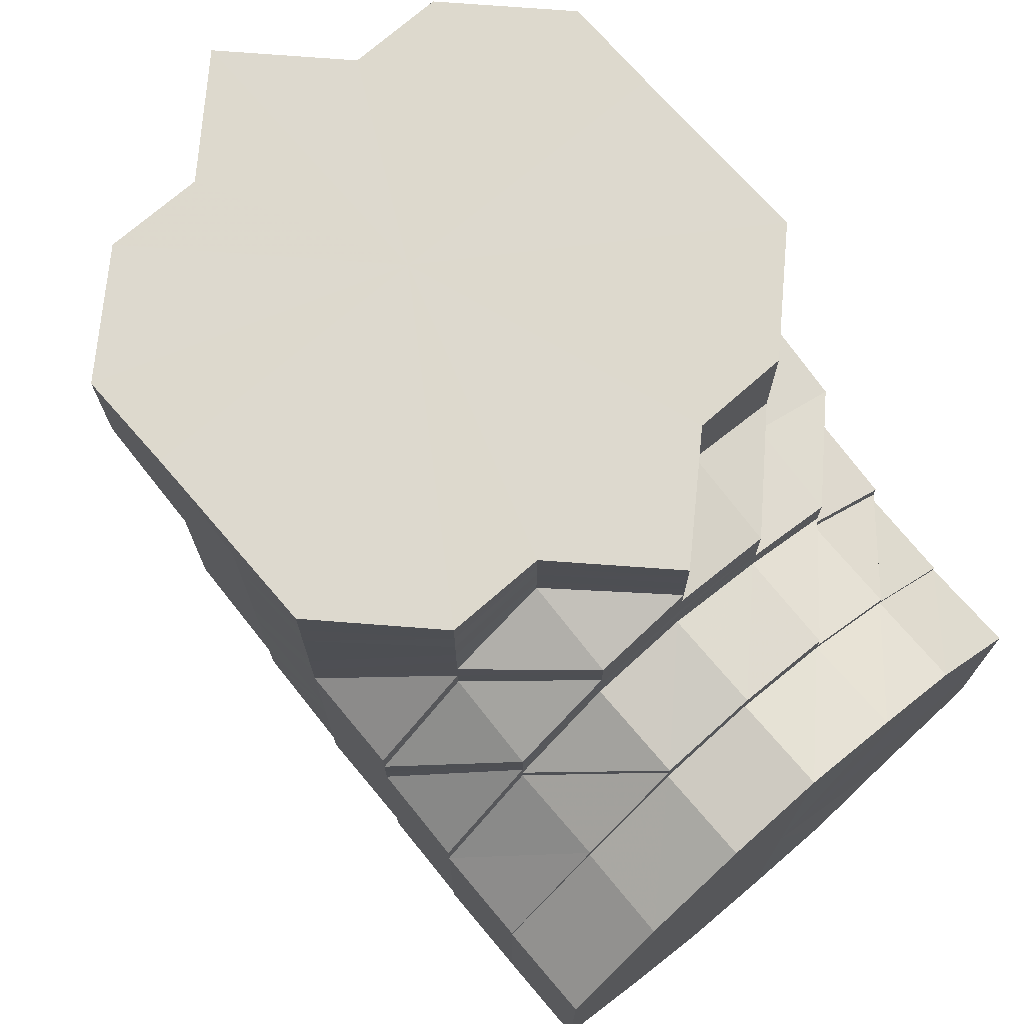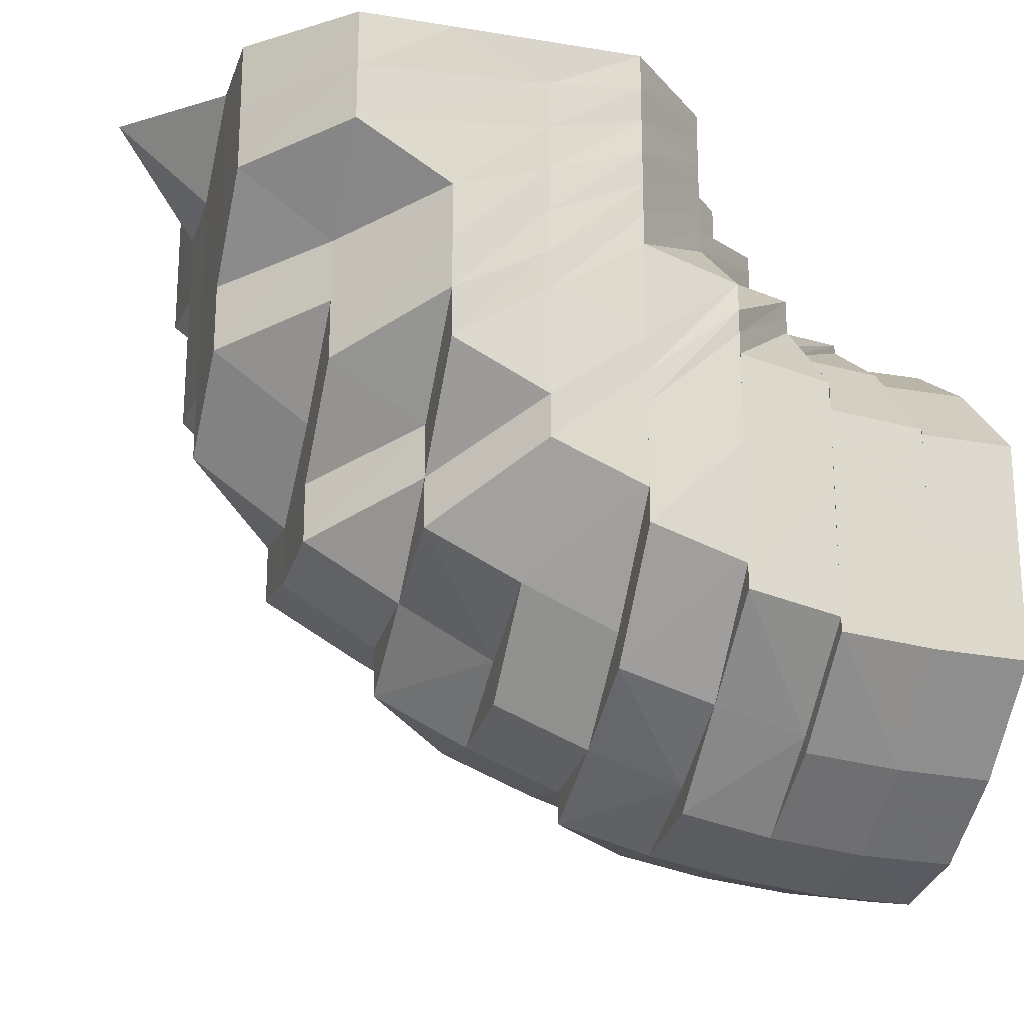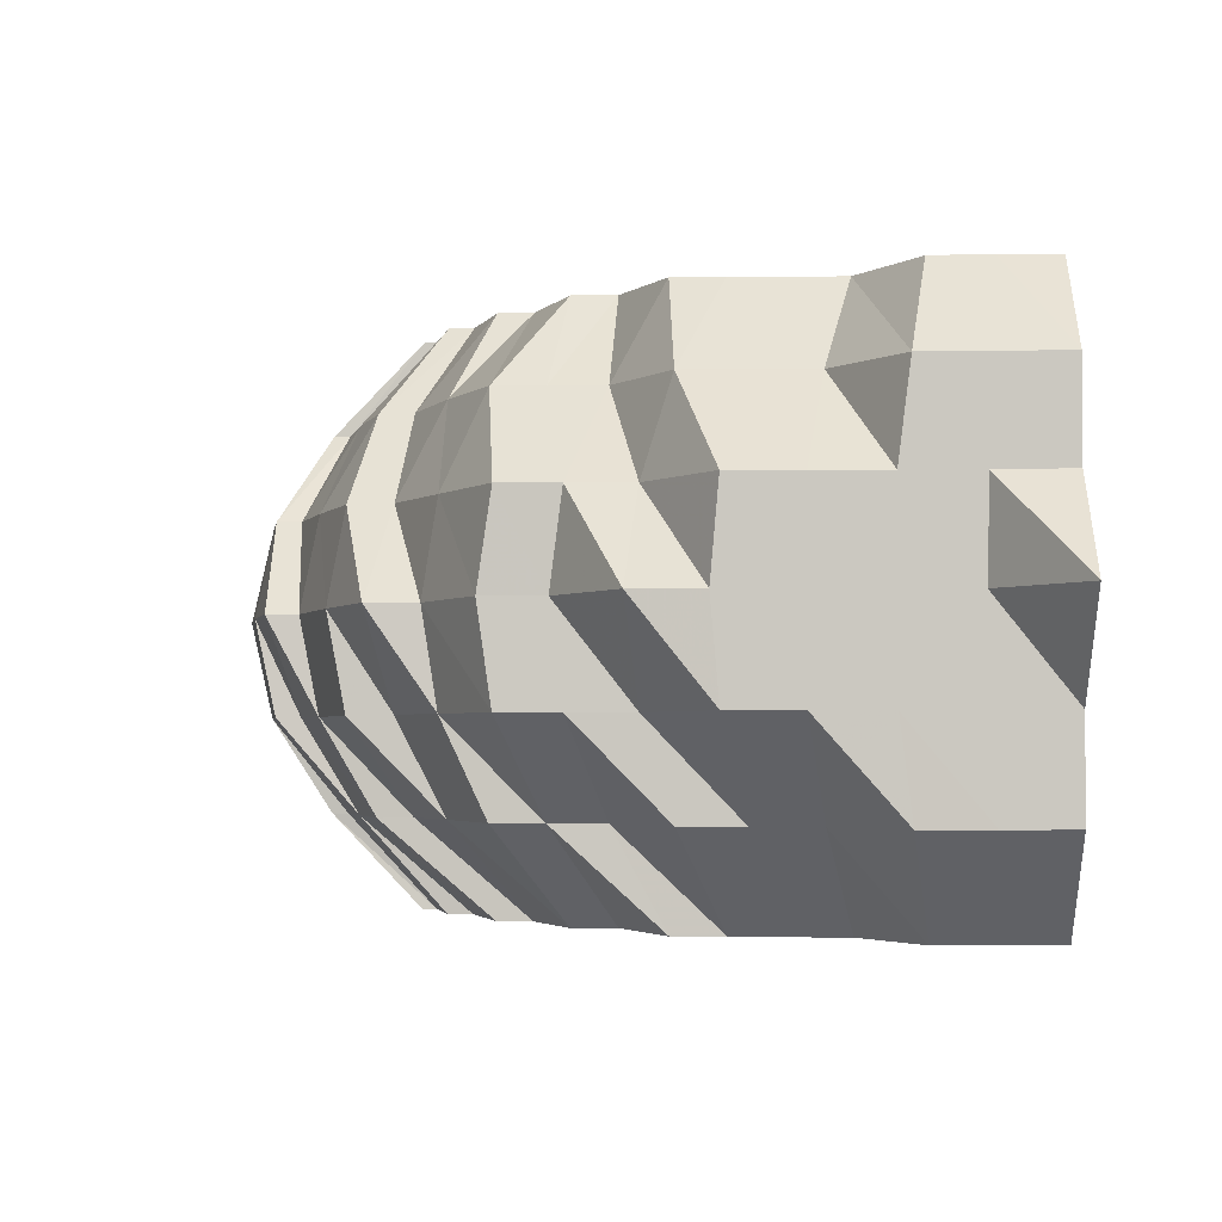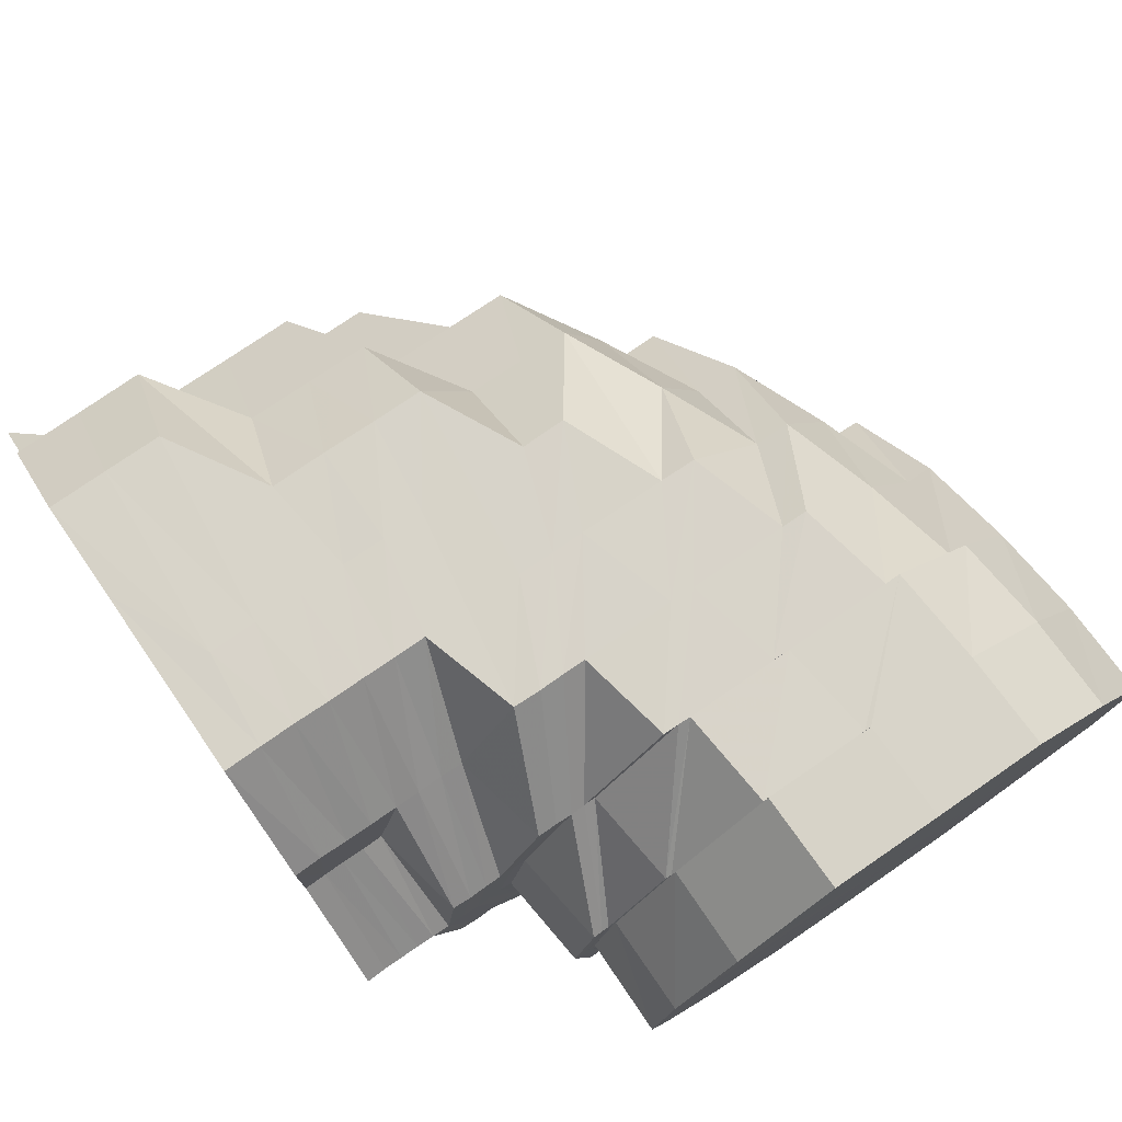
<metadata>
{"format":"obj","ext":"obj","renderer":"f3d","projection":"perspective","resolution":1024,"background":"white","views":[{"elev":71.9,"azim":49.3,"up":"+Z"},{"elev":-20.8,"azim":-16.5,"up":"+Z"},{"elev":-2.9,"azim":-87.8,"up":"+Y"},{"elev":75.9,"azim":55.6,"up":"+Y"}]}
</metadata>
<code>
o 14117
v 2199 1868 4.34
v 2199 1868 4.332
v 2199 1868 4.34
v 2199 1868 4.332
v 2199 1868 4.34
v 2199 1868 4.34
v 2199 1868 4.333
v 2199 1868 4.34
v 2199 1868 4.34
v 2199 1868 4.324
v 2199 1868 4.324
v 2199 1868 4.326
v 2199 1868 4.324
v 2199 1868 4.316
v 2199 1868 4.332
v 2199 1868 4.34
v 2199 1868 4.34
v 2199 1868 4.317
v 2199 1868 4.326
v 2199 1868 4.319
v 2199 1868 4.333
v 2199 1868 4.34
v 2199 1868 4.34
v 2199 1868 4.327
v 2199 1868 4.321
v 2199 1868 4.333
v 2199 1868 4.34
v 2199 1868 4.34
v 2199 1868 4.33
v 2199 1868 4.325
v 2199 1868 4.335
v 2199 1868 4.34
v 2199 1868 4.34
v 2199 1868 4.332
v 2199 1868 4.328
v 2199 1868 4.336
v 2199 1868 4.34
v 2199 1868 4.34
v 2199 1868 4.334
v 2199 1868 4.331
v 2199 1868 4.337
v 2199 1868 4.34
v 2199 1868 4.34
v 2199 1868 4.335
v 2199 1868 4.333
v 2199 1868 4.334
v 2199 1868 4.334
v 2199 1868 4.332
v 2199 1868 4.336
v 2199 1868 4.337
v 2199 1868 4.34
v 2199 1868 4.338
v 2199 1868 4.336
v 2199 1868 4.34
v 2199 1868 4.34
v 2199 1868 4.338
v 2199 1868 4.34
v 2199 1868 4.335
v 2199 1868 4.333
v 2199 1868 4.337
v 2199 1868 4.336
v 2199 1868 4.338
v 2199 1868 4.34
v 2199 1868 4.334
v 2199 1868 4.34
v 2199 1868 4.34
v 2199 1868 4.331
v 2199 1868 4.332
v 2199 1868 4.34
v 2199 1868 4.337
v 2199 1868 4.34
v 2199 1868 4.34
v 2199 1868 4.336
v 2199 1868 4.34
v 2199 1868 4.334
v 2199 1868 4.332
v 2199 1868 4.331
v 2199 1868 4.328
v 2199 1868 4.328
v 2199 1868 4.325
v 2199 1868 4.325
v 2199 1868 4.32
v 2199 1868 4.33
v 2199 1868 4.316
v 2199 1868 4.321
v 2199 1868 4.335
v 2199 1868 4.34
v 2199 1868 4.327
v 2199 1868 4.31
v 2199 1868 4.34
v 2199 1868 4.333
v 2199 1868 4.34
v 2199 1868 4.34
v 2199 1868 4.319
v 2199 1868 4.317
v 2199 1868 4.312
v 2199 1868 4.309
v 2199 1868 4.309
v 2199 1868 4.309
v 2199 1868 4.306
v 2199 1868 4.302
v 2199 1868 4.301
v 2199 1868 4.302
v 2199 1868 4.299
v 2199 1868 4.305
v 2199 1868 4.31
v 2199 1868 4.296
v 2199 1868 4.295
v 2199 1868 4.296
v 2199 1868 4.299
v 2199 1868 4.288
v 2199 1868 4.29
v 2199 1868 4.294
v 2199 1868 4.305
v 2199 1868 4.29
v 2199 1868 4.294
v 2199 1868 4.284
v 2199 1868 4.282
v 2199 1868 4.284
v 2199 1868 4.288
v 2199 1868 4.3
v 2199 1868 4.295
v 2199 1868 4.291
v 2199 1868 4.284
v 2199 1868 4.279
v 2199 1868 4.288
v 2199 1868 4.279
v 2199 1868 4.277
v 2199 1868 4.274
v 2199 1868 4.284
v 2199 1868 4.276
v 2199 1868 4.272
v 2199 1868 4.279
v 2199 1868 4.27
v 2199 1868 4.288
v 2199 1868 4.274
v 2199 1868 4.268
v 2199 1868 4.3
v 2199 1868 4.284
v 2199 1868 4.295
v 2199 1868 4.311
v 2199 1868 4.291
v 2199 1868 4.316
v 2199 1868 4.279
v 2199 1868 4.307
v 2199 1868 4.304
v 2199 1868 4.288
v 2199 1868 4.312
v 2199 1868 4.315
v 2199 1868 4.315
v 2199 1868 4.318
v 2199 1868 4.321
v 2199 1868 4.31
v 2199 1868 4.305
v 2199 1868 4.326
v 2199 1868 4.323
v 2199 1868 4.321
v 2199 1868 4.329
v 2199 1868 4.332
v 2199 1868 4.327
v 2199 1868 4.325
v 2199 1868 4.33
v 2199 1868 4.331
v 2199 1868 4.328
v 2199 1868 4.319
v 2199 1868 4.329
v 2199 1868 4.328
v 2199 1868 4.312
v 2199 1868 4.321
v 2199 1868 4.325
v 2199 1868 4.326
v 2199 1868 4.327
v 2199 1868 4.32
v 2199 1868 4.321
v 2199 1868 4.323
v 2199 1868 4.326
v 2199 1868 4.325
v 2199 1868 4.323
v 2199 1868 4.325
v 2199 1868 4.321
v 2199 1868 4.323
v 2199 1868 4.318
v 2199 1868 4.316
v 2199 1868 4.315
v 2199 1868 4.319
v 2199 1868 4.316
v 2199 1868 4.311
v 2199 1868 4.31
v 2199 1868 4.312
v 2199 1868 4.306
v 2199 1868 4.305
v 2199 1868 4.307
v 2199 1868 4.304
v 2199 1868 4.312
v 2199 1868 4.3
v 2199 1868 4.309
v 2199 1868 4.317
v 2199 1868 4.315
v 2199 1868 4.32
v 2199 1868 4.315
v 2199 1868 4.322
v 2199 1868 4.322
v 2199 1868 4.32
v 2199 1868 4.321
v 2199 1868 4.319
v 2199 1868 4.319
v 2199 1868 4.322
v 2199 1868 4.323
v 2199 1868 4.32
v 2199 1868 4.322
v 2199 1868 4.32
v 2199 1868 4.315
v 2199 1868 4.313
v 2199 1868 4.32
v 2199 1868 4.317
v 2199 1868 4.307
v 2199 1868 4.309
v 2199 1868 4.312
v 2199 1868 4.305
v 2199 1868 4.315
v 2199 1868 4.3
v 2199 1868 4.297
v 2199 1868 4.284
v 2199 1868 4.295
v 2199 1868 4.305
v 2199 1868 4.292
v 2199 1868 4.282
v 2199 1868 4.28
v 2199 1868 4.269
v 2199 1868 4.278
v 2199 1868 4.262
v 2199 1868 4.27
v 2199 1868 4.269
v 2199 1868 4.28
v 2199 1868 4.27
v 2199 1868 4.28
v 2199 1868 4.273
v 2199 1868 4.27
v 2199 1868 4.264
v 2199 1868 4.276
v 2199 1868 4.267
v 2199 1868 4.27
v 2199 1868 4.262
v 2199 1868 4.27
v 2199 1868 4.265
v 2199 1868 4.262
v 2199 1868 4.26
v 2199 1868 4.262
v 2199 1868 4.267
v 2199 1868 4.264
v 2199 1868 4.262
v 2199 1868 4.259
v 2199 1868 4.269
v 2199 1868 4.261
v 2199 1868 4.261
v 2199 1868 4.261
v 2199 1868 4.258
v 2199 1868 4.268
v 2199 1868 4.267
v 2199 1868 4.262
v 2199 1868 4.269
v 2199 1868 4.277
v 2199 1868 4.277
v 2199 1868 4.278
v 2199 1868 4.269
v 2199 1868 4.268
v 2199 1868 4.278
v 2199 1868 4.261
v 2199 1868 4.258
v 2199 1868 4.261
v 2199 1868 4.267
v 2199 1868 4.289
v 2199 1868 4.261
v 2199 1868 4.267
v 2199 1868 4.277
v 2199 1868 4.289
v 2199 1868 4.3
v 2199 1868 4.289
v 2199 1868 4.289
v 2199 1868 4.278
v 2199 1868 4.29
v 2199 1868 4.3
v 2199 1868 4.3
v 2199 1868 4.31
v 2199 1868 4.278
v 2199 1868 4.28
v 2199 1868 4.316
v 2199 1868 4.31
v 2199 1868 4.311
v 2199 1868 4.301
v 2199 1868 4.319
v 2199 1868 4.317
v 2199 1868 4.316
v 2199 1868 4.319
v 2199 1868 4.31
v 2199 1868 4.317
v 2199 1868 4.3
v 2199 1868 4.31
v 2199 1868 4.289
v 2199 1868 4.3
v 2199 1868 4.277
v 2199 1868 4.289
v 2199 1868 4.289
v 2199 1868 4.277
v 2199 1868 4.277
v 2199 1868 4.267
v 2199 1868 4.278
v 2199 1868 4.29
v 2199 1868 4.291
v 2199 1868 4.302
v 2199 1868 4.301
v 2199 1868 4.301
v 2199 1868 4.311
v 2199 1868 4.311
v 2199 1868 4.312
v 2199 1868 4.318
v 2199 1868 4.301
v 2199 1868 4.311
v 2199 1868 4.3
v 2199 1868 4.31
v 2199 1868 4.317
v 2199 1868 4.318
v 2199 1868 4.311
v 2199 1868 4.302
v 2199 1868 4.312
v 2199 1868 4.317
v 2199 1868 4.317
v 2199 1868 4.32
v 2199 1868 4.319
v 2199 1868 4.319
v 2199 1868 4.317
v 2199 1868 4.32
v 2199 1868 4.318
v 2199 1868 4.321
v 2199 1868 4.322
v 2199 1868 4.32
v 2199 1868 4.319
v 2199 1868 4.321
v 2199 1868 4.319
v 2199 1868 4.319
v 2199 1868 4.315
v 2199 1868 4.318
v 2199 1868 4.313
v 2199 1868 4.312
v 2199 1868 4.317
v 2199 1868 4.311
v 2199 1868 4.313
v 2199 1868 4.305
v 2199 1868 4.307
v 2199 1868 4.313
v 2199 1868 4.305
v 2199 1868 4.297
v 2199 1868 4.305
v 2199 1868 4.295
v 2199 1868 4.303
v 2199 1868 4.292
v 2199 1868 4.303
v 2199 1868 4.282
v 2199 1868 4.291
v 2199 1868 4.28
v 2199 1868 4.301
v 2199 1868 4.302
v 2199 1868 4.311
v 2199 1868 4.31
v 2199 1868 4.3
v 2199 1868 4.311
v 2199 1868 4.301
v 2199 1868 4.311
v 2199 1868 4.317
v 2199 1868 4.312
v 2199 1868 4.303
v 2199 1868 4.317
v 2199 1868 4.317
v 2199 1868 4.311
v 2199 1868 4.315
v 2199 1868 4.312
v 2199 1868 4.321
v 2199 1868 4.305
v 2199 1868 4.313
v 2199 1868 4.315
v 2199 1868 4.303
v 2199 1868 4.302
v 2199 1868 4.312
v 2199 1868 4.319
v 2199 1868 4.313
v 2199 1868 4.32
v 2199 1868 4.312
v 2199 1868 4.303
v 2199 1868 4.305
v 2199 1868 4.273
v 2199 1868 4.27
v 2199 1868 4.28
v 2199 1868 4.278
v 2199 1868 4.269
v 2199 1868 4.3
v 2199 1868 4.3
v 2199 1868 4.31
v 2199 1868 4.31
v 2199 1868 4.317
v 2199 1868 4.316
v 2199 1868 4.319
v 2199 1868 4.319
v 2199 1868 4.317
v 2199 1868 4.316
v 2199 1868 4.31
v 2199 1868 4.31
v 2199 1868 4.3
v 2199 1868 4.34
v 2199 1868 4.34
v 2199 1868 4.34
v 2199 1868 4.34
v 2199 1868 4.34
v 2199 1868 4.34
v 2199 1868 4.34
v 2199 1868 4.34
v 2199 1868 4.34
v 2199 1868 4.34
v 2199 1868 4.34
v 2199 1868 4.34
v 2199 1868 4.34
v 2199 1868 4.34
v 2199 1868 4.34
v 2199 1868 4.34
v 2199 1868 4.34
f 1 2 3
f 3 4 5
f 2 4 6
f 5 7 8
f 4 7 9
f 2 10 4
f 4 11 7
f 10 11 4
f 11 12 7
f 13 10 2
f 10 14 11
f 15 13 2
f 15 2 16
f 17 15 1
f 13 18 10
f 18 14 10
f 19 13 15
f 20 18 13
f 19 20 13
f 21 19 15
f 21 15 22
f 23 21 17
f 24 19 21
f 25 20 19
f 24 25 19
f 26 24 21
f 26 21 27
f 28 26 23
f 29 24 26
f 30 25 24
f 29 30 24
f 31 29 26
f 31 26 32
f 33 31 28
f 34 29 31
f 35 30 29
f 34 35 29
f 36 34 31
f 36 31 37
f 38 36 33
f 39 34 36
f 40 35 34
f 39 40 34
f 41 39 36
f 41 36 42
f 43 41 38
f 44 39 41
f 45 40 39
f 44 45 39
f 46 45 44
f 47 48 45
f 49 47 44
f 50 44 41
f 50 41 51
f 52 49 50
f 53 44 50
f 54 50 43
f 55 52 54
f 56 50 57
f 58 59 53
f 60 58 56
f 58 61 62
f 60 62 63
f 59 64 61
f 65 60 66
f 67 68 64
f 59 67 46
f 69 70 65
f 70 60 71
f 72 73 69
f 73 70 74
f 70 75 60
f 75 58 60
f 73 76 70
f 76 75 70
f 75 77 58
f 77 59 58
f 76 78 75
f 78 77 75
f 77 79 59
f 79 67 59
f 78 80 77
f 80 79 77
f 81 78 76
f 82 80 78
f 81 82 78
f 83 81 76
f 83 76 73
f 84 82 81
f 85 81 83
f 85 84 81
f 86 83 73
f 86 73 87
f 88 85 83
f 88 83 86
f 84 89 82
f 90 86 72
f 91 88 86
f 8 91 90
f 91 86 92
f 7 91 93
f 7 12 91
f 12 88 91
f 12 94 88
f 94 85 88
f 95 94 12
f 11 95 12
f 14 95 11
f 94 96 85
f 96 84 85
f 95 97 94
f 97 96 94
f 14 98 95
f 98 97 95
f 99 98 14
f 18 99 14
f 96 100 84
f 100 89 84
f 97 101 96
f 101 100 96
f 98 102 97
f 102 101 97
f 99 103 98
f 103 102 98
f 100 104 89
f 104 105 106
f 101 107 100
f 107 104 100
f 102 108 101
f 108 107 101
f 103 109 102
f 109 108 102
f 110 109 103
f 108 111 107
f 107 112 104
f 111 112 107
f 112 113 104
f 104 113 114
f 109 115 108
f 115 111 108
f 116 115 109
f 110 116 109
f 115 117 111
f 111 118 112
f 117 118 111
f 118 119 112
f 112 119 113
f 116 120 115
f 120 117 115
f 121 116 110
f 122 120 116
f 121 122 116
f 122 123 120
f 120 124 117
f 123 124 120
f 124 125 117
f 117 125 118
f 123 126 124
f 124 127 125
f 126 127 124
f 125 128 118
f 118 128 119
f 127 129 125
f 125 129 128
f 126 130 127
f 127 131 129
f 130 131 127
f 129 132 128
f 128 133 119
f 128 132 133
f 129 134 132
f 131 134 129
f 119 133 135
f 119 135 113
f 132 136 133
f 134 137 132
f 132 137 136
f 113 135 138
f 113 138 114
f 133 139 135
f 133 136 139
f 135 140 138
f 135 139 140
f 114 138 141
f 139 142 140
f 114 141 143
f 136 144 139
f 139 144 142
f 138 140 145
f 138 145 141
f 140 142 146
f 140 146 145
f 144 147 142
f 146 148 149
f 145 146 150
f 141 145 151
f 145 150 151
f 141 151 152
f 143 141 152
f 153 154 143
f 89 143 82
f 82 143 80
f 143 152 80
f 80 152 79
f 152 155 79
f 152 151 155
f 79 155 67
f 151 150 156
f 151 156 155
f 150 157 156
f 155 158 67
f 155 156 158
f 67 158 159
f 156 157 160
f 156 160 158
f 157 161 160
f 158 162 159
f 158 160 162
f 159 162 163
f 159 163 45
f 45 163 40
f 160 164 162
f 160 161 164
f 157 165 161
f 162 164 166
f 162 166 163
f 163 167 40
f 163 166 167
f 40 167 35
f 168 165 169
f 167 170 35
f 35 170 30
f 166 171 167
f 167 171 170
f 166 172 171
f 164 172 166
f 170 173 30
f 30 173 25
f 171 174 170
f 170 174 173
f 172 175 171
f 171 175 174
f 164 176 172
f 161 176 164
f 172 177 175
f 176 177 172
f 161 178 176
f 165 178 161
f 176 179 177
f 178 179 176
f 177 180 175
f 179 181 177
f 177 181 180
f 175 180 182
f 175 182 174
f 174 182 183
f 174 183 173
f 180 184 182
f 181 185 180
f 180 185 184
f 173 183 186
f 173 186 25
f 25 186 20
f 182 187 183
f 182 184 187
f 183 188 186
f 183 187 188
f 186 189 20
f 186 188 189
f 20 189 18
f 189 99 18
f 189 190 99
f 188 190 189
f 190 103 99
f 190 110 103
f 188 191 190
f 191 110 190
f 187 191 188
f 191 121 110
f 187 192 191
f 192 121 191
f 184 192 187
f 192 193 121
f 184 194 192
f 194 193 192
f 185 194 184
f 193 122 121
f 193 195 122
f 195 123 122
f 194 196 193
f 196 195 193
f 185 197 194
f 197 196 194
f 197 198 196
f 199 200 197
f 201 197 185
f 202 199 201
f 201 203 197
f 181 201 185
f 204 205 203
f 206 204 207
f 208 207 201
f 208 201 181
f 209 202 208
f 179 208 181
f 210 208 179
f 210 211 208
f 178 210 179
f 212 211 210
f 212 213 214
f 215 210 178
f 215 212 210
f 165 215 178
f 216 212 215
f 217 215 165
f 217 216 215
f 218 217 165
f 216 219 220
f 221 217 218
f 146 221 218
f 221 222 217
f 147 222 221
f 147 223 222
f 224 225 216
f 224 226 225
f 227 226 224
f 227 228 226
f 229 230 228
f 231 229 232
f 232 233 234
f 235 236 227
f 237 227 223
f 237 238 227
f 239 238 237
f 240 237 223
f 240 223 147
f 144 240 147
f 241 237 240
f 241 239 237
f 242 240 144
f 242 241 240
f 136 242 144
f 137 242 136
f 239 243 244
f 137 245 242
f 245 241 242
f 246 239 241
f 245 246 241
f 246 247 239
f 247 248 239
f 249 245 137
f 134 249 137
f 250 246 245
f 249 250 245
f 251 247 246
f 250 251 246
f 247 252 248
f 253 251 250
f 251 254 247
f 254 252 247
f 254 255 252
f 252 256 248
f 252 257 256
f 253 258 251
f 258 254 251
f 258 259 254
f 260 256 261
f 262 258 253
f 262 263 258
f 264 262 265
f 261 266 267
f 256 266 233
f 256 268 266
f 269 270 256
f 270 271 266
f 269 270 272
f 270 271 272
f 273 269 252
f 273 269 272
f 274 273 254
f 274 273 272
f 275 274 258
f 275 274 272
f 276 275 272
f 276 275 262
f 277 276 272
f 277 276 278
f 278 279 262
f 278 262 280
f 281 278 280
f 282 283 278
f 284 277 282
f 284 277 272
f 281 285 286
f 287 284 272
f 287 284 288
f 289 288 290
f 291 287 272
f 291 287 292
f 293 291 272
f 293 291 294
f 295 293 272
f 295 293 296
f 297 295 272
f 297 295 298
f 299 297 272
f 299 297 300
f 301 299 272
f 271 301 272
f 301 299 302
f 302 303 300
f 271 301 304
f 304 305 302
f 266 306 304
f 266 304 307
f 307 304 308
f 307 308 309
f 309 308 310
f 308 311 310
f 310 312 313
f 311 300 314
f 315 313 316
f 317 314 318
f 319 320 314
f 318 321 322
f 323 314 321
f 324 323 325
f 314 326 321
f 314 298 326
f 320 327 326
f 321 326 328
f 327 329 330
f 326 296 330
f 326 330 328
f 328 330 331
f 321 328 332
f 333 321 332
f 333 332 334
f 335 334 336
f 337 333 338
f 338 332 339
f 336 340 341
f 332 328 342
f 332 342 340
f 328 331 342
f 340 342 343
f 342 331 344
f 342 344 343
f 340 343 198
f 345 346 344
f 347 344 348
f 198 343 349
f 198 349 196
f 196 349 195
f 350 351 349
f 349 352 195
f 195 352 123
f 349 353 352
f 352 126 123
f 353 354 352
f 352 354 126
f 351 355 354
f 354 130 126
f 354 356 130
f 357 356 354
f 356 358 130
f 130 358 131
f 356 359 358
f 359 360 358
f 359 281 360
f 361 281 359
f 362 361 359
f 363 362 357
f 364 365 361
f 366 367 362
f 363 368 362
f 369 364 368
f 370 363 371
f 372 368 363
f 329 369 372
f 372 292 368
f 373 372 374
f 330 372 331
f 330 294 372
f 375 376 377
f 378 379 380
f 225 381 379
f 381 382 383
f 381 315 379
f 379 315 384
f 315 333 384
f 385 384 386
f 386 384 335
f 387 388 389
f 358 390 131
f 131 390 134
f 358 360 390
f 390 249 134
f 360 391 390
f 390 391 249
f 391 250 249
f 391 253 250
f 392 393 391
f 393 394 391
f 395 396 397
f 397 398 399
f 399 400 401
f 401 402 403
f 403 404 405
f 405 406 407
f 408 409 410
f 409 411 410
f 412 408 410
f 411 413 410
f 414 412 410
f 413 415 410
f 416 414 410
f 415 417 410
f 418 416 410
f 417 419 410
f 420 418 410
f 419 421 410
f 422 420 410
f 421 423 410
f 424 422 410
f 423 424 410

</code>
